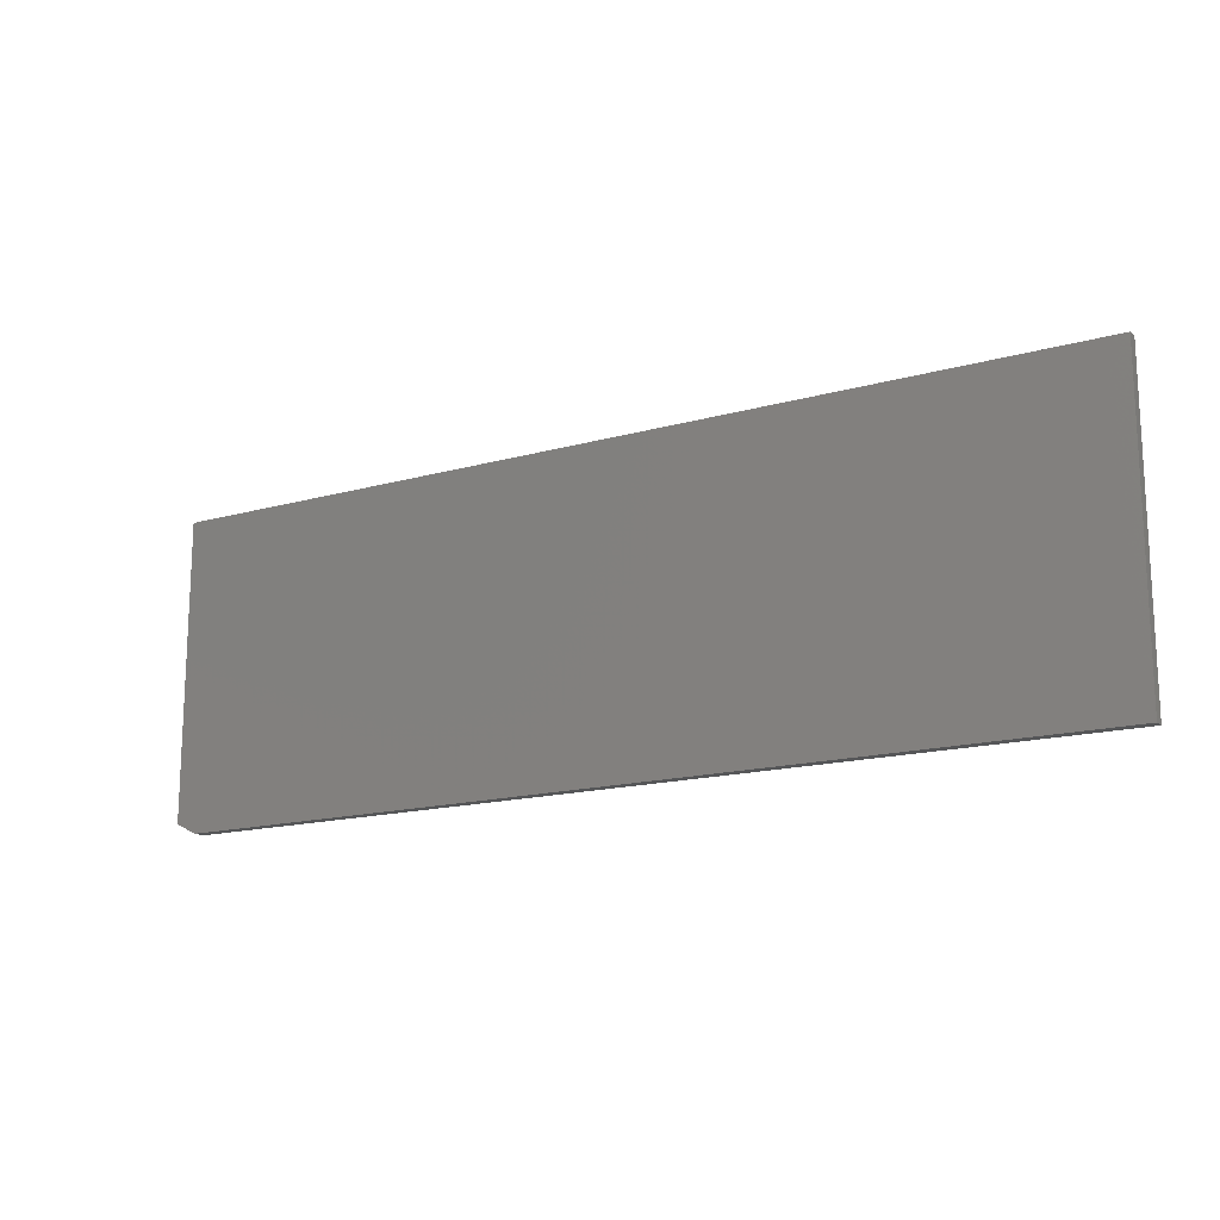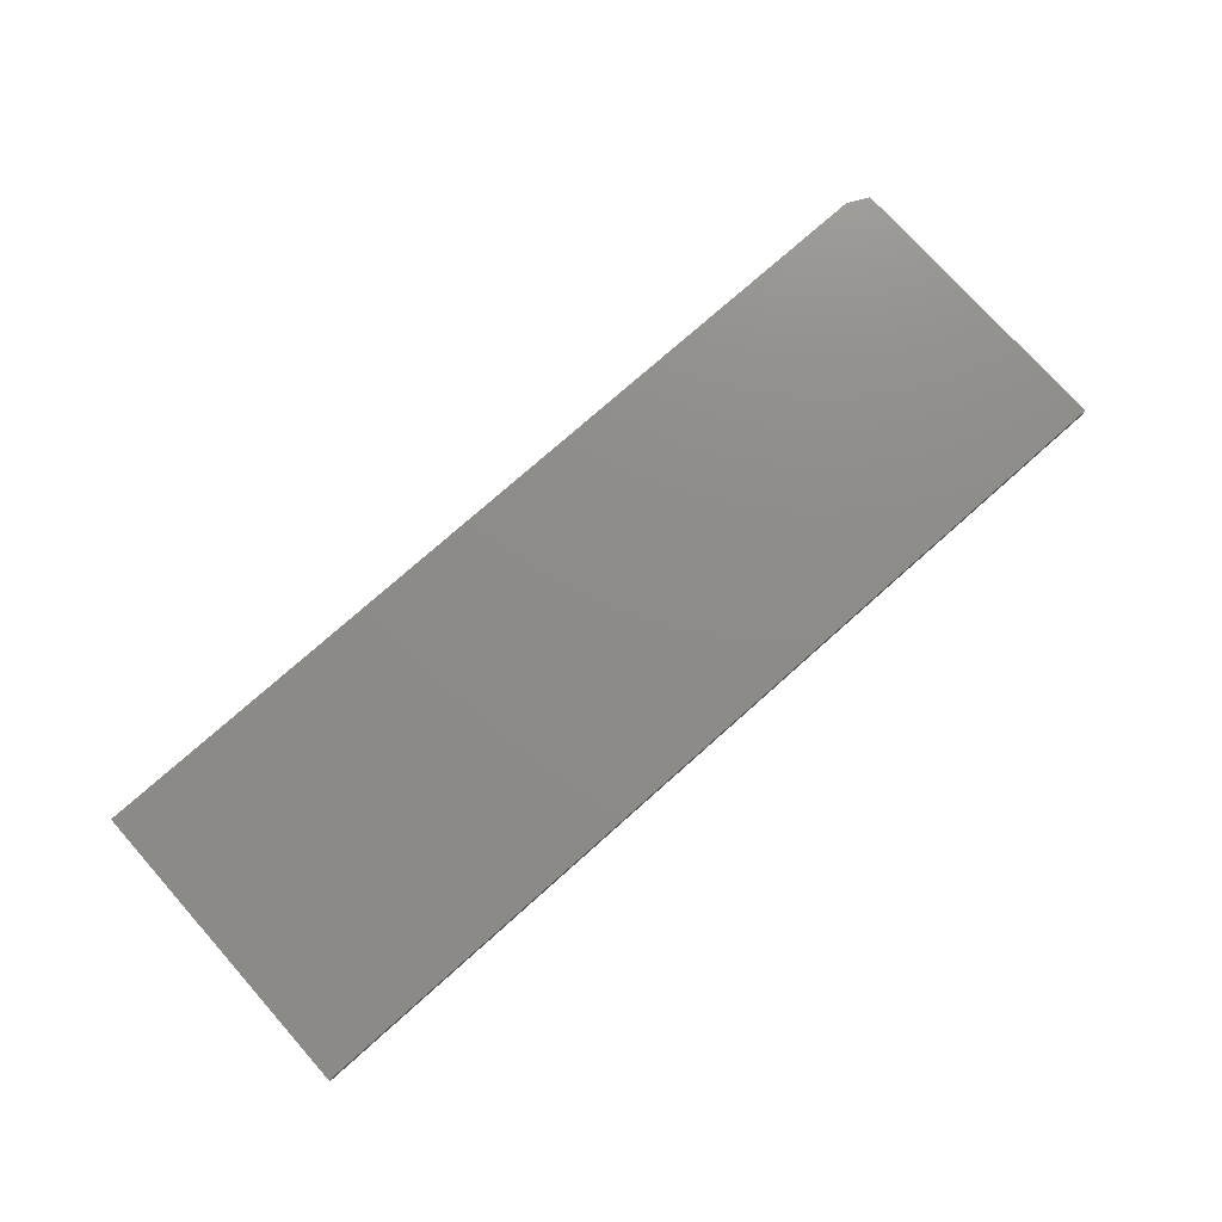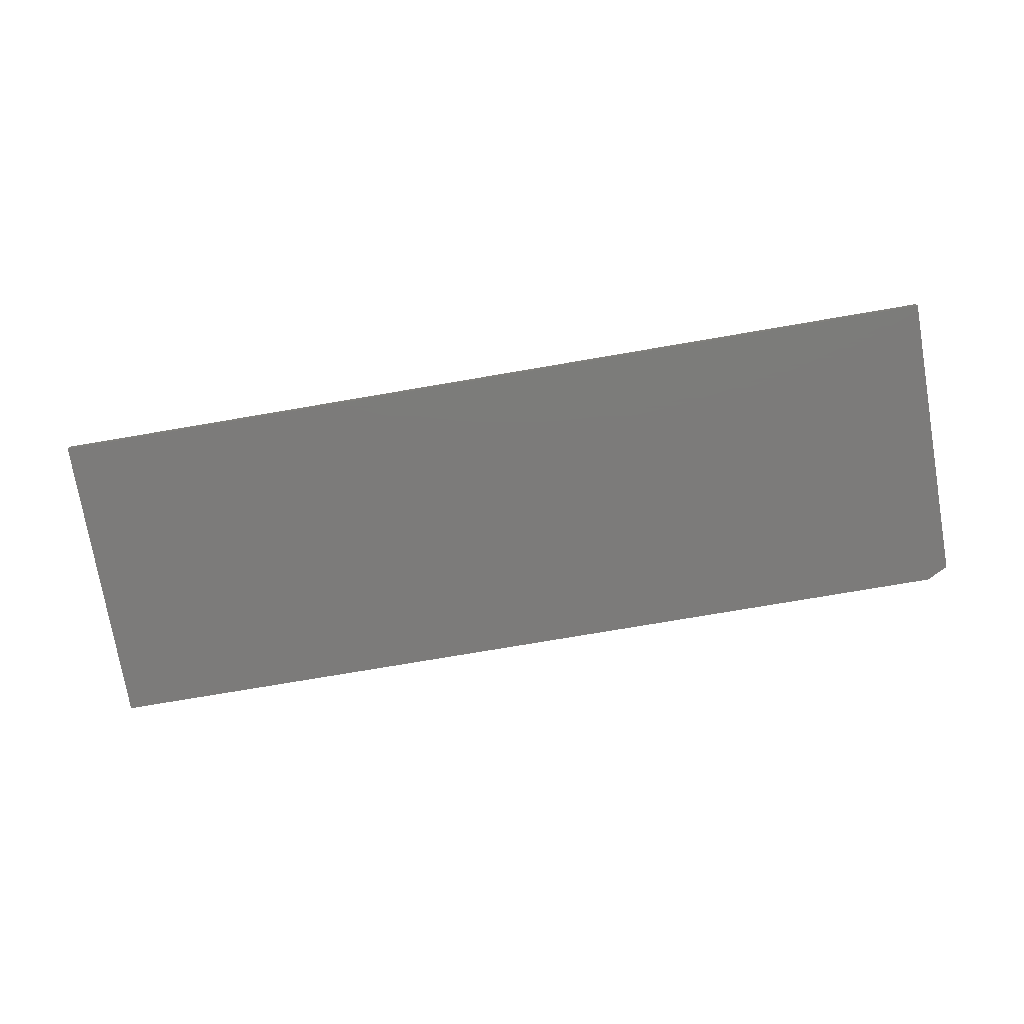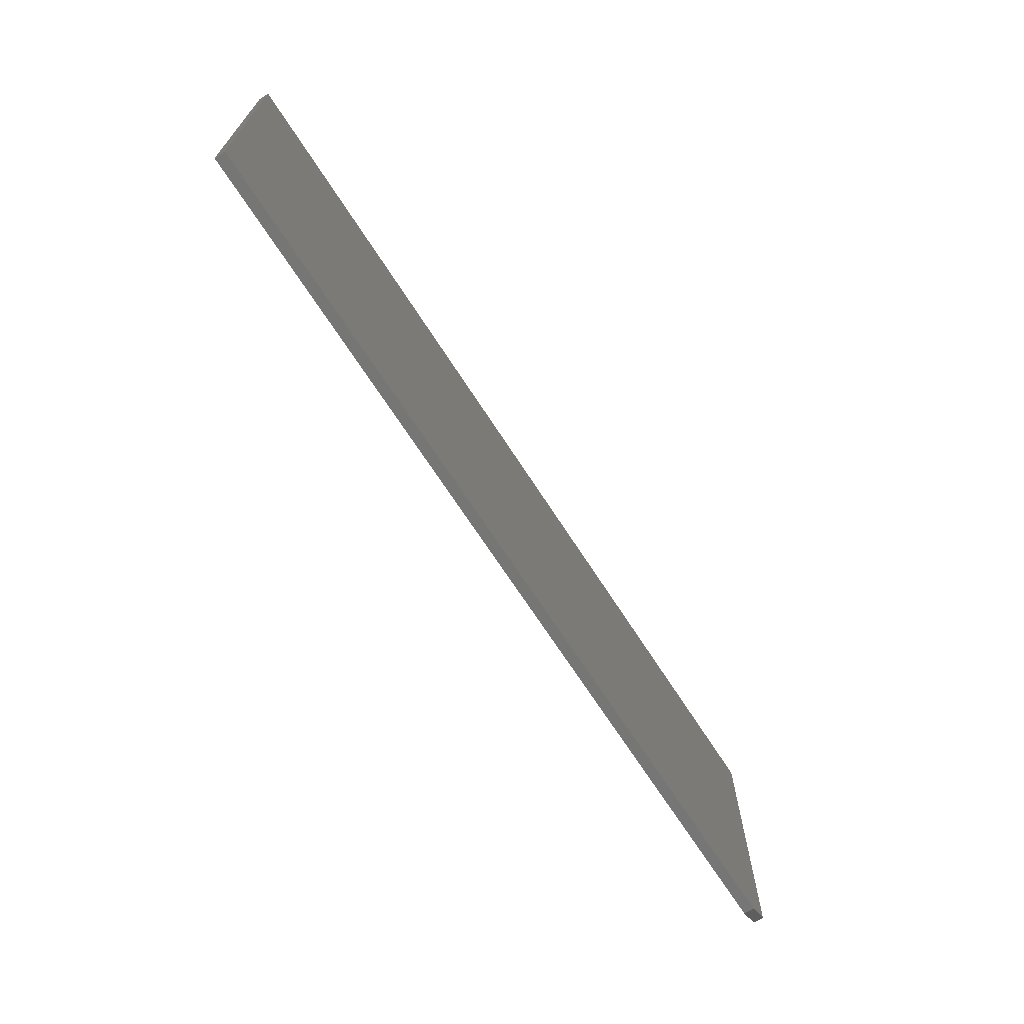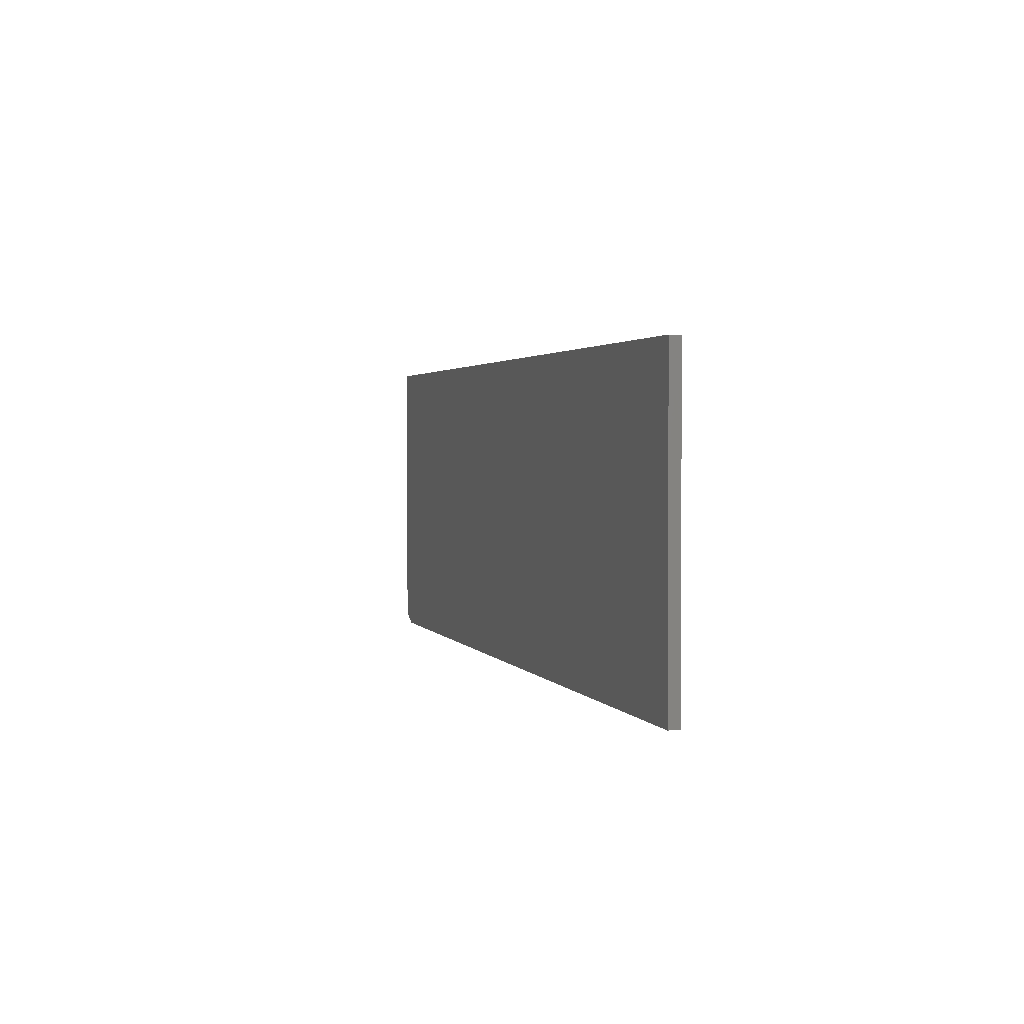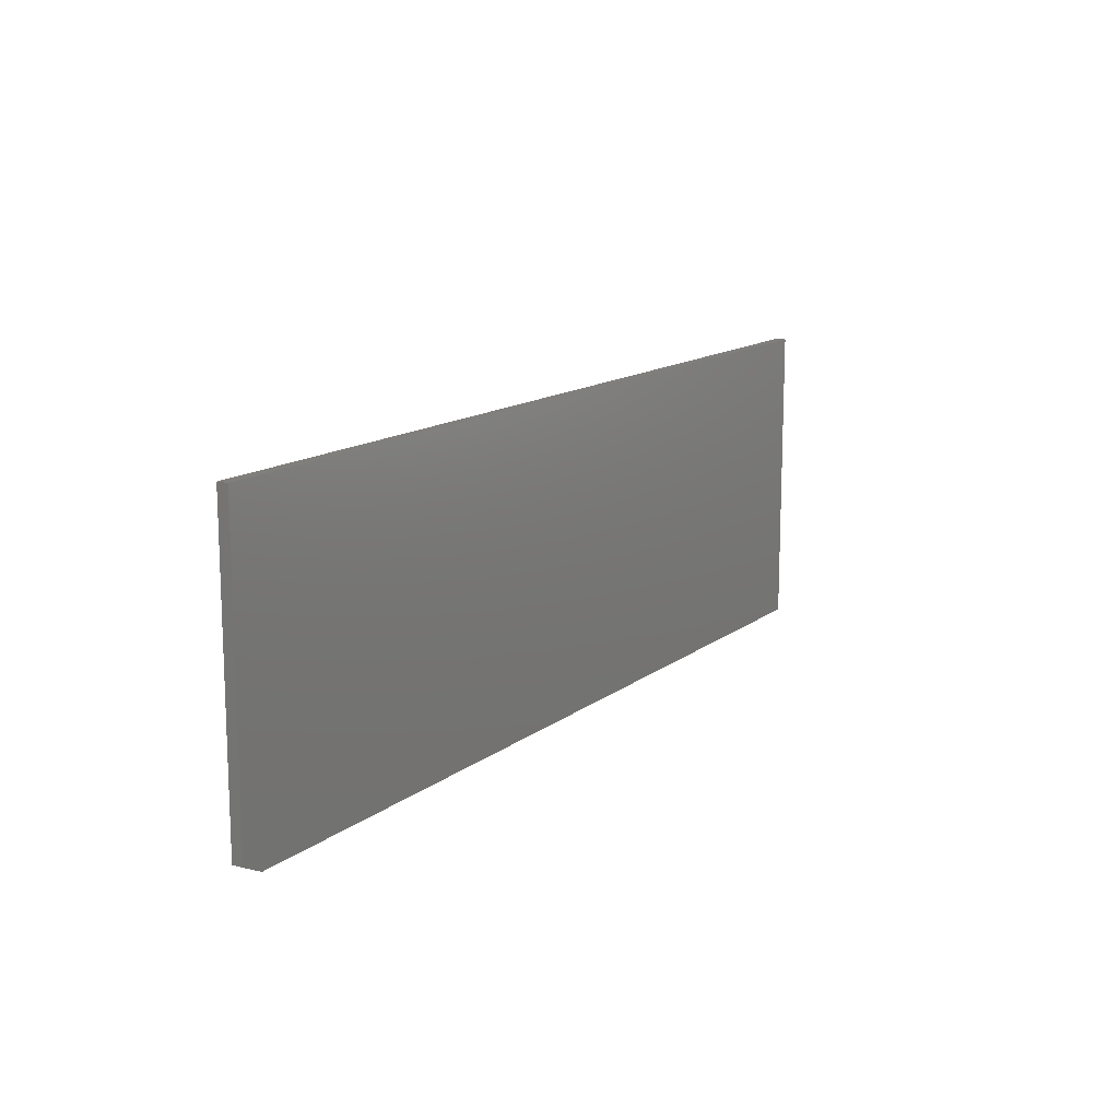
<metadata>
{"format":"stl","ext":"stl","renderer":"f3d","projection":"perspective","resolution":1024,"background":"white","views":[{"elev":-15.8,"azim":-149.5,"up":"+Z"},{"elev":75.2,"azim":-41.7,"up":"+Y"},{"elev":-74.9,"azim":9.7,"up":"+Y"},{"elev":-68.3,"azim":-57.3,"up":"+Z"},{"elev":2.1,"azim":-105.7,"up":"+Z"},{"elev":13.6,"azim":121.5,"up":"+Z"}]}
</metadata>
<code>
# stl→obj: 10 verts, 16 faces
v 0.6711 -0.007812 0.2242
v -0.6711 -0.007812 0.2242
v 0.6711 -0.007812 -0.2023
v -0.6711 -0.007812 -0.2179
v 0.6398 -0.007812 -0.2179
v 0.6398 0.007812 -0.2179
v -0.6711 0.007812 -0.2179
v 0.6711 0.007812 -0.2023
v -0.6711 0.007812 0.2242
v 0.6711 0.007812 0.2242
f 1 2 3
f 3 2 4
f 3 4 5
f 6 7 8
f 8 7 9
f 8 9 10
f 3 8 1
f 1 8 10
f 4 7 5
f 5 7 6
f 3 5 8
f 8 5 6
f 2 9 4
f 4 9 7
f 1 10 2
f 2 10 9

</code>
